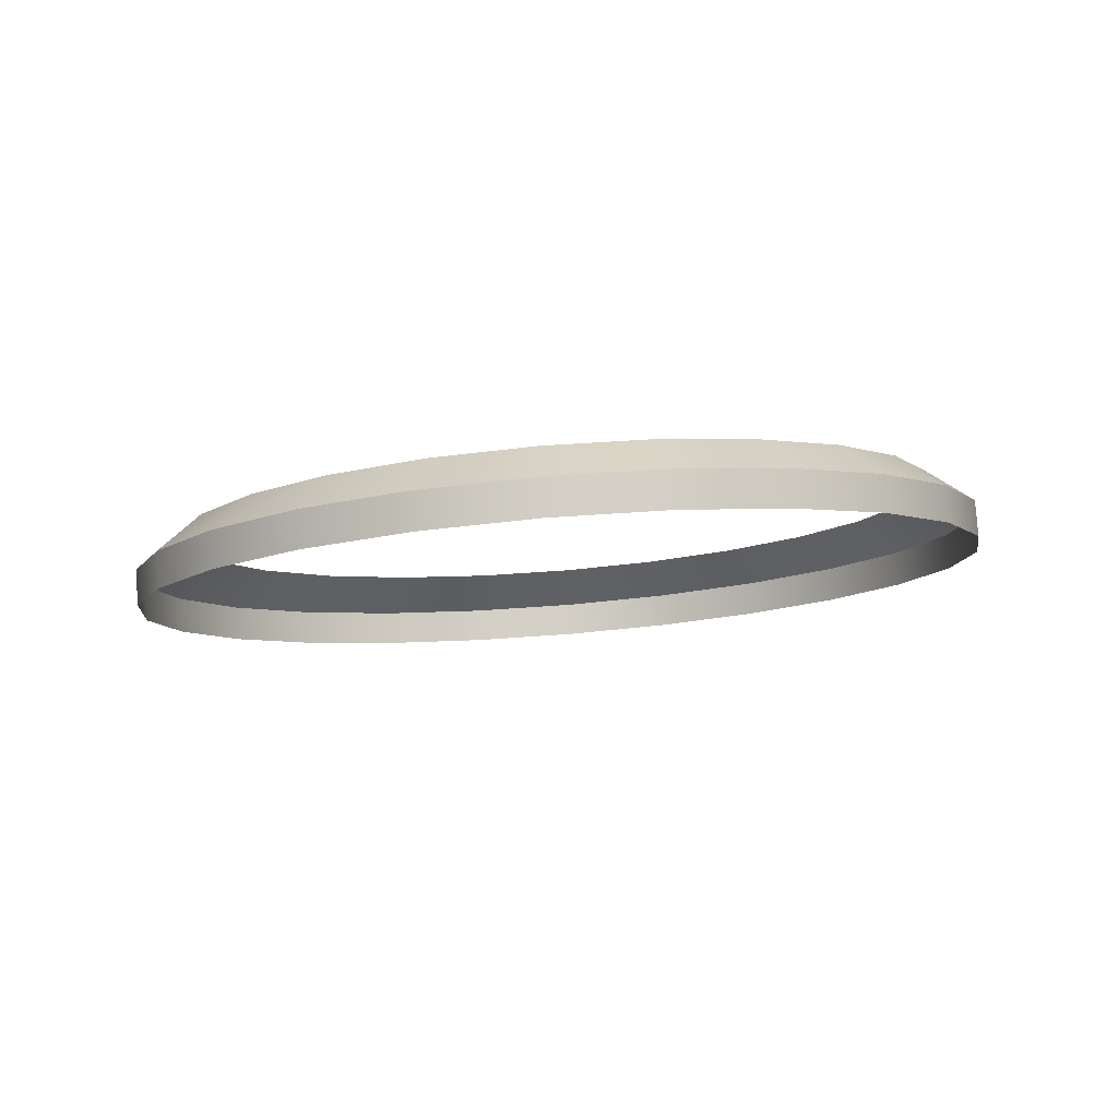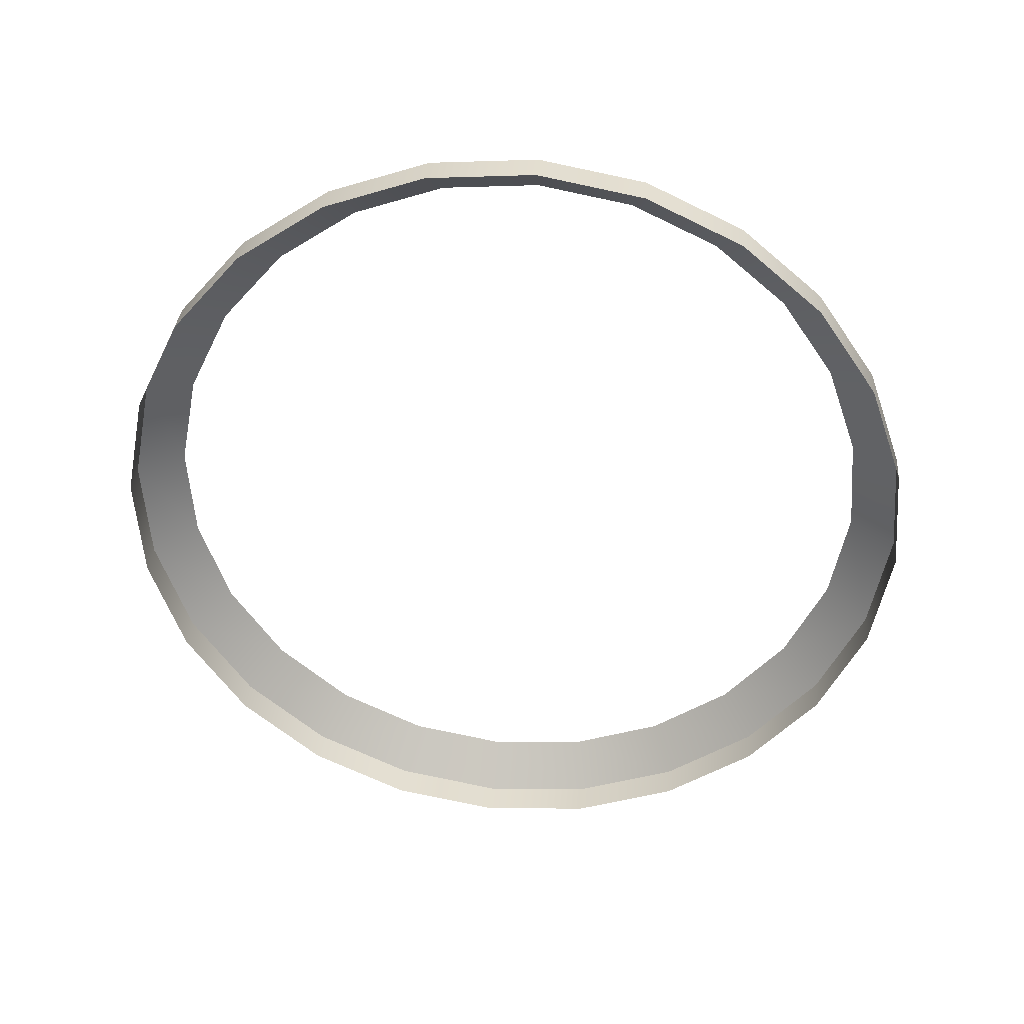
<metadata>
{"format":"obj","ext":"obj","renderer":"f3d","projection":"perspective","resolution":1024,"background":"white","views":[{"elev":-22.9,"azim":-162.4,"up":"+Z"},{"elev":-69.5,"azim":161.0,"up":"+Z"}]}
</metadata>
<code>
o Group17/mesh46/mesh46-geometry/material_2#mesh46-geometry
v 0.2366 0.3478 0.3973
v 0.2389 0.3467 0.3957
v 0.2346 0.3431 0.3986
v 0.2373 0.3528 0.396
v 0.2397 0.3523 0.3942
v 0.2366 0.3478 0.3973
v 0.2366 0.3578 0.3946
v 0.2389 0.3579 0.3927
v 0.2373 0.3528 0.396
v 0.2346 0.3431 0.3986
v 0.2367 0.3414 0.3971
v 0.2314 0.3391 0.3996
v 0.2367 0.3414 0.3971
v 0.2346 0.3431 0.3986
v 0.2389 0.3467 0.3957
v 0.2389 0.3467 0.3957
v 0.2366 0.3478 0.3973
v 0.2397 0.3523 0.3942
v 0.2397 0.3523 0.3942
v 0.2373 0.3528 0.396
v 0.2389 0.3579 0.3927
v 0.2366 0.3578 0.3946
v 0.2346 0.3624 0.3934
v 0.2389 0.3579 0.3927
v 0.2331 0.337 0.3983
v 0.2314 0.3391 0.3996
v 0.2367 0.3414 0.3971
v 0.1979 0.3478 0.3973
v 0.1999 0.3431 0.3986
v 0.1956 0.3467 0.3957
v 0.1972 0.3528 0.396
v 0.1979 0.3478 0.3973
v 0.1948 0.3523 0.3942
v 0.2367 0.3414 0.3971
v 0.2389 0.3467 0.3957
v 0.2367 0.341 0.3953
v 0.2397 0.3523 0.3942
v 0.2397 0.3518 0.3924
v 0.2389 0.3467 0.3957
v 0.1972 0.3528 0.396
v 0.1948 0.3523 0.3942
v 0.1979 0.3578 0.3946
v 0.2397 0.3523 0.3942
v 0.2389 0.3579 0.3927
v 0.2397 0.3518 0.3924
v 0.1979 0.3578 0.3946
v 0.1956 0.3579 0.3927
v 0.1999 0.3624 0.3934
v 0.2367 0.3631 0.3913
v 0.2389 0.3579 0.3927
v 0.2346 0.3624 0.3934
v 0.2314 0.3391 0.3996
v 0.2331 0.337 0.3983
v 0.2273 0.336 0.4005
v 0.1999 0.3431 0.3986
v 0.2031 0.3391 0.3996
v 0.1978 0.3414 0.3971
v 0.2367 0.3414 0.3971
v 0.2367 0.341 0.3953
v 0.2331 0.337 0.3983
v 0.1978 0.3414 0.3971
v 0.1956 0.3467 0.3957
v 0.1999 0.3431 0.3986
v 0.1956 0.3467 0.3957
v 0.1948 0.3523 0.3942
v 0.1979 0.3478 0.3973
v 0.2389 0.3462 0.3939
v 0.2367 0.341 0.3953
v 0.2389 0.3467 0.3957
v 0.2389 0.3462 0.3939
v 0.2389 0.3467 0.3957
v 0.2397 0.3518 0.3924
v 0.1956 0.3579 0.3927
v 0.1979 0.3578 0.3946
v 0.1948 0.3523 0.3942
v 0.2389 0.3574 0.3909
v 0.2397 0.3518 0.3924
v 0.2389 0.3579 0.3927
v 0.1978 0.3631 0.3913
v 0.1999 0.3624 0.3934
v 0.1956 0.3579 0.3927
v 0.2367 0.3631 0.3913
v 0.2367 0.3626 0.3895
v 0.2389 0.3579 0.3927
v 0.2346 0.3624 0.3934
v 0.2314 0.3665 0.3923
v 0.2367 0.3631 0.3913
v 0.1999 0.3624 0.3934
v 0.1978 0.3631 0.3913
v 0.2031 0.3665 0.3923
v 0.2285 0.3335 0.3992
v 0.2273 0.336 0.4005
v 0.2331 0.337 0.3983
v 0.2031 0.3391 0.3996
v 0.2072 0.336 0.4005
v 0.2014 0.337 0.3983
v 0.2014 0.337 0.3983
v 0.1978 0.3414 0.3971
v 0.2031 0.3391 0.3996
v 0.2331 0.3365 0.3965
v 0.2331 0.337 0.3983
v 0.2367 0.341 0.3953
v 0.1956 0.3467 0.3957
v 0.1978 0.3414 0.3971
v 0.1956 0.3462 0.3939
v 0.1948 0.3523 0.3942
v 0.1956 0.3467 0.3957
v 0.1948 0.3518 0.3924
v 0.1956 0.3579 0.3927
v 0.1948 0.3523 0.3942
v 0.1956 0.3574 0.3909
v 0.2389 0.3574 0.3909
v 0.2389 0.3579 0.3927
v 0.2367 0.3626 0.3895
v 0.1978 0.3631 0.3913
v 0.1956 0.3579 0.3927
v 0.1978 0.3626 0.3895
v 0.2367 0.3631 0.3913
v 0.2331 0.3676 0.3901
v 0.2367 0.3626 0.3895
v 0.2331 0.3676 0.3901
v 0.2367 0.3631 0.3913
v 0.2314 0.3665 0.3923
v 0.2014 0.3676 0.3901
v 0.2031 0.3665 0.3923
v 0.1978 0.3631 0.3913
v 0.2314 0.3665 0.3923
v 0.2273 0.3695 0.3915
v 0.2331 0.3676 0.3901
v 0.2273 0.336 0.4005
v 0.2285 0.3335 0.3992
v 0.2224 0.3341 0.401
v 0.2331 0.337 0.3983
v 0.2331 0.3365 0.3965
v 0.2285 0.3335 0.3992
v 0.206 0.3335 0.3992
v 0.2014 0.337 0.3983
v 0.2072 0.336 0.4005
v 0.2014 0.337 0.3983
v 0.2014 0.3365 0.3965
v 0.1978 0.3414 0.3971
v 0.1978 0.341 0.3953
v 0.1956 0.3462 0.3939
v 0.1978 0.3414 0.3971
v 0.1956 0.3462 0.3939
v 0.1948 0.3518 0.3924
v 0.1956 0.3467 0.3957
v 0.1948 0.3518 0.3924
v 0.1956 0.3574 0.3909
v 0.1948 0.3523 0.3942
v 0.1956 0.3574 0.3909
v 0.1978 0.3626 0.3895
v 0.1956 0.3579 0.3927
v 0.1978 0.3626 0.3895
v 0.2014 0.3671 0.3883
v 0.1978 0.3631 0.3913
v 0.2331 0.3671 0.3883
v 0.2367 0.3626 0.3895
v 0.2331 0.3676 0.3901
v 0.2031 0.3665 0.3923
v 0.2014 0.3676 0.3901
v 0.2072 0.3695 0.3915
v 0.2014 0.3676 0.3901
v 0.1978 0.3631 0.3913
v 0.2014 0.3671 0.3883
v 0.2285 0.3711 0.3891
v 0.2331 0.3676 0.3901
v 0.2273 0.3695 0.3915
v 0.2231 0.3313 0.3998
v 0.2224 0.3341 0.401
v 0.2285 0.3335 0.3992
v 0.2072 0.336 0.4005
v 0.2121 0.3341 0.401
v 0.206 0.3335 0.3992
v 0.2285 0.333 0.3974
v 0.2285 0.3335 0.3992
v 0.2331 0.3365 0.3965
v 0.206 0.3335 0.3992
v 0.206 0.333 0.3974
v 0.2014 0.337 0.3983
v 0.1978 0.341 0.3953
v 0.1978 0.3414 0.3971
v 0.2014 0.3365 0.3965
v 0.2014 0.3365 0.3965
v 0.2014 0.337 0.3983
v 0.206 0.333 0.3974
v 0.2331 0.3671 0.3883
v 0.2331 0.3676 0.3901
v 0.2285 0.3706 0.3873
v 0.206 0.3711 0.3891
v 0.2072 0.3695 0.3915
v 0.2014 0.3676 0.3901
v 0.2014 0.3676 0.3901
v 0.2014 0.3671 0.3883
v 0.206 0.3711 0.3891
v 0.2273 0.3695 0.3915
v 0.2224 0.3715 0.391
v 0.2285 0.3711 0.3891
v 0.2285 0.3711 0.3891
v 0.2285 0.3706 0.3873
v 0.2331 0.3676 0.3901
v 0.2224 0.3341 0.401
v 0.2231 0.3313 0.3998
v 0.2173 0.3334 0.4012
v 0.2285 0.3335 0.3992
v 0.2285 0.333 0.3974
v 0.2231 0.3313 0.3998
v 0.2121 0.3341 0.401
v 0.2173 0.3334 0.4012
v 0.2114 0.3313 0.3998
v 0.2114 0.3313 0.3998
v 0.206 0.3335 0.3992
v 0.2121 0.3341 0.401
v 0.206 0.333 0.3974
v 0.206 0.3335 0.3992
v 0.2114 0.3309 0.398
v 0.2072 0.3695 0.3915
v 0.206 0.3711 0.3891
v 0.2121 0.3715 0.391
v 0.206 0.3706 0.3873
v 0.206 0.3711 0.3891
v 0.2014 0.3671 0.3883
v 0.2231 0.3732 0.3886
v 0.2285 0.3711 0.3891
v 0.2224 0.3715 0.391
v 0.2285 0.3706 0.3873
v 0.2285 0.3711 0.3891
v 0.2231 0.3727 0.3868
v 0.2173 0.3306 0.4
v 0.2173 0.3334 0.4012
v 0.2231 0.3313 0.3998
v 0.2231 0.3309 0.398
v 0.2231 0.3313 0.3998
v 0.2285 0.333 0.3974
v 0.2173 0.3306 0.4
v 0.2114 0.3313 0.3998
v 0.2173 0.3334 0.4012
v 0.2114 0.3313 0.3998
v 0.2114 0.3309 0.398
v 0.206 0.3335 0.3992
v 0.2114 0.3732 0.3886
v 0.2121 0.3715 0.391
v 0.206 0.3711 0.3891
v 0.206 0.3711 0.3891
v 0.206 0.3706 0.3873
v 0.2114 0.3732 0.3886
v 0.2224 0.3715 0.391
v 0.2173 0.3721 0.3908
v 0.2231 0.3732 0.3886
v 0.2231 0.3732 0.3886
v 0.2231 0.3727 0.3868
v 0.2285 0.3711 0.3891
v 0.2121 0.3715 0.391
v 0.2114 0.3732 0.3886
v 0.2173 0.3721 0.3908
v 0.2231 0.3313 0.3998
v 0.2231 0.3309 0.398
v 0.2173 0.3306 0.4
v 0.2173 0.3306 0.4
v 0.2173 0.3301 0.3982
v 0.2114 0.3313 0.3998
v 0.2114 0.3309 0.398
v 0.2114 0.3313 0.3998
v 0.2173 0.3301 0.3982
v 0.2114 0.3727 0.3868
v 0.2114 0.3732 0.3886
v 0.206 0.3706 0.3873
v 0.2173 0.374 0.3884
v 0.2231 0.3732 0.3886
v 0.2173 0.3721 0.3908
v 0.2231 0.3727 0.3868
v 0.2231 0.3732 0.3886
v 0.2173 0.3735 0.3866
v 0.2173 0.374 0.3884
v 0.2173 0.3721 0.3908
v 0.2114 0.3732 0.3886
v 0.2173 0.3301 0.3982
v 0.2173 0.3306 0.4
v 0.2231 0.3309 0.398
v 0.2114 0.3732 0.3886
v 0.2114 0.3727 0.3868
v 0.2173 0.374 0.3884
v 0.2173 0.374 0.3884
v 0.2173 0.3735 0.3866
v 0.2231 0.3732 0.3886
v 0.2173 0.3735 0.3866
v 0.2173 0.374 0.3884
v 0.2114 0.3727 0.3868
v 0.2346 0.3431 0.3986
v 0.2389 0.3467 0.3957
v 0.2366 0.3478 0.3973
v 0.2366 0.3478 0.3973
v 0.2397 0.3523 0.3942
v 0.2373 0.3528 0.396
v 0.2373 0.3528 0.396
v 0.2389 0.3579 0.3927
v 0.2366 0.3578 0.3946
v 0.2314 0.3391 0.3996
v 0.2367 0.3414 0.3971
v 0.2346 0.3431 0.3986
v 0.2389 0.3467 0.3957
v 0.2346 0.3431 0.3986
v 0.2367 0.3414 0.3971
v 0.2397 0.3523 0.3942
v 0.2366 0.3478 0.3973
v 0.2389 0.3467 0.3957
v 0.2389 0.3579 0.3927
v 0.2373 0.3528 0.396
v 0.2397 0.3523 0.3942
v 0.2389 0.3579 0.3927
v 0.2346 0.3624 0.3934
v 0.2366 0.3578 0.3946
v 0.2367 0.3414 0.3971
v 0.2314 0.3391 0.3996
v 0.2331 0.337 0.3983
v 0.1956 0.3467 0.3957
v 0.1999 0.3431 0.3986
v 0.1979 0.3478 0.3973
v 0.1948 0.3523 0.3942
v 0.1979 0.3478 0.3973
v 0.1972 0.3528 0.396
v 0.2367 0.341 0.3953
v 0.2389 0.3467 0.3957
v 0.2367 0.3414 0.3971
v 0.2389 0.3467 0.3957
v 0.2397 0.3518 0.3924
v 0.2397 0.3523 0.3942
v 0.1979 0.3578 0.3946
v 0.1948 0.3523 0.3942
v 0.1972 0.3528 0.396
v 0.2397 0.3518 0.3924
v 0.2389 0.3579 0.3927
v 0.2397 0.3523 0.3942
v 0.1999 0.3624 0.3934
v 0.1956 0.3579 0.3927
v 0.1979 0.3578 0.3946
v 0.2346 0.3624 0.3934
v 0.2389 0.3579 0.3927
v 0.2367 0.3631 0.3913
v 0.2273 0.336 0.4005
v 0.2331 0.337 0.3983
v 0.2314 0.3391 0.3996
v 0.1978 0.3414 0.3971
v 0.2031 0.3391 0.3996
v 0.1999 0.3431 0.3986
v 0.2331 0.337 0.3983
v 0.2367 0.341 0.3953
v 0.2367 0.3414 0.3971
v 0.1999 0.3431 0.3986
v 0.1956 0.3467 0.3957
v 0.1978 0.3414 0.3971
v 0.1979 0.3478 0.3973
v 0.1948 0.3523 0.3942
v 0.1956 0.3467 0.3957
v 0.2389 0.3467 0.3957
v 0.2367 0.341 0.3953
v 0.2389 0.3462 0.3939
v 0.2397 0.3518 0.3924
v 0.2389 0.3467 0.3957
v 0.2389 0.3462 0.3939
v 0.1948 0.3523 0.3942
v 0.1979 0.3578 0.3946
v 0.1956 0.3579 0.3927
v 0.2389 0.3579 0.3927
v 0.2397 0.3518 0.3924
v 0.2389 0.3574 0.3909
v 0.1956 0.3579 0.3927
v 0.1999 0.3624 0.3934
v 0.1978 0.3631 0.3913
v 0.2389 0.3579 0.3927
v 0.2367 0.3626 0.3895
v 0.2367 0.3631 0.3913
v 0.2367 0.3631 0.3913
v 0.2314 0.3665 0.3923
v 0.2346 0.3624 0.3934
v 0.2031 0.3665 0.3923
v 0.1978 0.3631 0.3913
v 0.1999 0.3624 0.3934
v 0.2331 0.337 0.3983
v 0.2273 0.336 0.4005
v 0.2285 0.3335 0.3992
v 0.2014 0.337 0.3983
v 0.2072 0.336 0.4005
v 0.2031 0.3391 0.3996
v 0.2031 0.3391 0.3996
v 0.1978 0.3414 0.3971
v 0.2014 0.337 0.3983
v 0.2367 0.341 0.3953
v 0.2331 0.337 0.3983
v 0.2331 0.3365 0.3965
v 0.1956 0.3462 0.3939
v 0.1978 0.3414 0.3971
v 0.1956 0.3467 0.3957
v 0.1948 0.3518 0.3924
v 0.1956 0.3467 0.3957
v 0.1948 0.3523 0.3942
v 0.1956 0.3574 0.3909
v 0.1948 0.3523 0.3942
v 0.1956 0.3579 0.3927
v 0.2367 0.3626 0.3895
v 0.2389 0.3579 0.3927
v 0.2389 0.3574 0.3909
v 0.1978 0.3626 0.3895
v 0.1956 0.3579 0.3927
v 0.1978 0.3631 0.3913
v 0.2367 0.3626 0.3895
v 0.2331 0.3676 0.3901
v 0.2367 0.3631 0.3913
v 0.2314 0.3665 0.3923
v 0.2367 0.3631 0.3913
v 0.2331 0.3676 0.3901
v 0.1978 0.3631 0.3913
v 0.2031 0.3665 0.3923
v 0.2014 0.3676 0.3901
v 0.2331 0.3676 0.3901
v 0.2273 0.3695 0.3915
v 0.2314 0.3665 0.3923
v 0.2224 0.3341 0.401
v 0.2285 0.3335 0.3992
v 0.2273 0.336 0.4005
v 0.2285 0.3335 0.3992
v 0.2331 0.3365 0.3965
v 0.2331 0.337 0.3983
v 0.2072 0.336 0.4005
v 0.2014 0.337 0.3983
v 0.206 0.3335 0.3992
v 0.1978 0.3414 0.3971
v 0.2014 0.3365 0.3965
v 0.2014 0.337 0.3983
v 0.1978 0.3414 0.3971
v 0.1956 0.3462 0.3939
v 0.1978 0.341 0.3953
v 0.1956 0.3467 0.3957
v 0.1948 0.3518 0.3924
v 0.1956 0.3462 0.3939
v 0.1948 0.3523 0.3942
v 0.1956 0.3574 0.3909
v 0.1948 0.3518 0.3924
v 0.1956 0.3579 0.3927
v 0.1978 0.3626 0.3895
v 0.1956 0.3574 0.3909
v 0.1978 0.3631 0.3913
v 0.2014 0.3671 0.3883
v 0.1978 0.3626 0.3895
v 0.2331 0.3676 0.3901
v 0.2367 0.3626 0.3895
v 0.2331 0.3671 0.3883
v 0.2072 0.3695 0.3915
v 0.2014 0.3676 0.3901
v 0.2031 0.3665 0.3923
v 0.2014 0.3671 0.3883
v 0.1978 0.3631 0.3913
v 0.2014 0.3676 0.3901
v 0.2273 0.3695 0.3915
v 0.2331 0.3676 0.3901
v 0.2285 0.3711 0.3891
v 0.2285 0.3335 0.3992
v 0.2224 0.3341 0.401
v 0.2231 0.3313 0.3998
v 0.206 0.3335 0.3992
v 0.2121 0.3341 0.401
v 0.2072 0.336 0.4005
v 0.2331 0.3365 0.3965
v 0.2285 0.3335 0.3992
v 0.2285 0.333 0.3974
v 0.2014 0.337 0.3983
v 0.206 0.333 0.3974
v 0.206 0.3335 0.3992
v 0.2014 0.3365 0.3965
v 0.1978 0.3414 0.3971
v 0.1978 0.341 0.3953
v 0.206 0.333 0.3974
v 0.2014 0.337 0.3983
v 0.2014 0.3365 0.3965
v 0.2285 0.3706 0.3873
v 0.2331 0.3676 0.3901
v 0.2331 0.3671 0.3883
v 0.2014 0.3676 0.3901
v 0.2072 0.3695 0.3915
v 0.206 0.3711 0.3891
v 0.206 0.3711 0.3891
v 0.2014 0.3671 0.3883
v 0.2014 0.3676 0.3901
v 0.2285 0.3711 0.3891
v 0.2224 0.3715 0.391
v 0.2273 0.3695 0.3915
v 0.2331 0.3676 0.3901
v 0.2285 0.3706 0.3873
v 0.2285 0.3711 0.3891
v 0.2173 0.3334 0.4012
v 0.2231 0.3313 0.3998
v 0.2224 0.3341 0.401
v 0.2231 0.3313 0.3998
v 0.2285 0.333 0.3974
v 0.2285 0.3335 0.3992
v 0.2114 0.3313 0.3998
v 0.2173 0.3334 0.4012
v 0.2121 0.3341 0.401
v 0.2121 0.3341 0.401
v 0.206 0.3335 0.3992
v 0.2114 0.3313 0.3998
v 0.2114 0.3309 0.398
v 0.206 0.3335 0.3992
v 0.206 0.333 0.3974
v 0.2121 0.3715 0.391
v 0.206 0.3711 0.3891
v 0.2072 0.3695 0.3915
v 0.2014 0.3671 0.3883
v 0.206 0.3711 0.3891
v 0.206 0.3706 0.3873
v 0.2224 0.3715 0.391
v 0.2285 0.3711 0.3891
v 0.2231 0.3732 0.3886
v 0.2231 0.3727 0.3868
v 0.2285 0.3711 0.3891
v 0.2285 0.3706 0.3873
v 0.2231 0.3313 0.3998
v 0.2173 0.3334 0.4012
v 0.2173 0.3306 0.4
v 0.2285 0.333 0.3974
v 0.2231 0.3313 0.3998
v 0.2231 0.3309 0.398
v 0.2173 0.3334 0.4012
v 0.2114 0.3313 0.3998
v 0.2173 0.3306 0.4
v 0.206 0.3335 0.3992
v 0.2114 0.3309 0.398
v 0.2114 0.3313 0.3998
v 0.206 0.3711 0.3891
v 0.2121 0.3715 0.391
v 0.2114 0.3732 0.3886
v 0.2114 0.3732 0.3886
v 0.206 0.3706 0.3873
v 0.206 0.3711 0.3891
v 0.2231 0.3732 0.3886
v 0.2173 0.3721 0.3908
v 0.2224 0.3715 0.391
v 0.2285 0.3711 0.3891
v 0.2231 0.3727 0.3868
v 0.2231 0.3732 0.3886
v 0.2173 0.3721 0.3908
v 0.2114 0.3732 0.3886
v 0.2121 0.3715 0.391
v 0.2173 0.3306 0.4
v 0.2231 0.3309 0.398
v 0.2231 0.3313 0.3998
v 0.2114 0.3313 0.3998
v 0.2173 0.3301 0.3982
v 0.2173 0.3306 0.4
v 0.2173 0.3301 0.3982
v 0.2114 0.3313 0.3998
v 0.2114 0.3309 0.398
v 0.206 0.3706 0.3873
v 0.2114 0.3732 0.3886
v 0.2114 0.3727 0.3868
v 0.2173 0.3721 0.3908
v 0.2231 0.3732 0.3886
v 0.2173 0.374 0.3884
v 0.2173 0.3735 0.3866
v 0.2231 0.3732 0.3886
v 0.2231 0.3727 0.3868
v 0.2114 0.3732 0.3886
v 0.2173 0.3721 0.3908
v 0.2173 0.374 0.3884
v 0.2231 0.3309 0.398
v 0.2173 0.3306 0.4
v 0.2173 0.3301 0.3982
v 0.2173 0.374 0.3884
v 0.2114 0.3727 0.3868
v 0.2114 0.3732 0.3886
v 0.2231 0.3732 0.3886
v 0.2173 0.3735 0.3866
v 0.2173 0.374 0.3884
v 0.2114 0.3727 0.3868
v 0.2173 0.374 0.3884
v 0.2173 0.3735 0.3866
f 1 2 3
f 4 5 6
f 7 8 9
f 10 11 12
f 13 14 15
f 16 17 18
f 19 20 21
f 22 23 24
f 25 26 27
f 28 29 30
f 31 32 33
f 34 35 36
f 37 38 39
f 40 41 42
f 43 44 45
f 46 47 48
f 49 50 51
f 52 53 54
f 55 56 57
f 58 59 60
f 61 62 63
f 64 65 66
f 67 68 69
f 70 71 72
f 73 74 75
f 76 77 78
f 79 80 81
f 82 83 84
f 85 86 87
f 88 89 90
f 91 92 93
f 94 95 96
f 97 98 99
f 100 101 102
f 103 104 105
f 106 107 108
f 109 110 111
f 112 113 114
f 115 116 117
f 118 119 120
f 121 122 123
f 124 125 126
f 127 128 129
f 130 131 132
f 133 134 135
f 136 137 138
f 139 140 141
f 142 143 144
f 145 146 147
f 148 149 150
f 151 152 153
f 154 155 156
f 157 158 159
f 160 161 162
f 163 164 165
f 166 167 168
f 169 170 171
f 172 173 174
f 175 176 177
f 178 179 180
f 181 182 183
f 184 185 186
f 187 188 189
f 190 191 192
f 193 194 195
f 196 197 198
f 199 200 201
f 202 203 204
f 205 206 207
f 208 209 210
f 211 212 213
f 214 215 216
f 217 218 219
f 220 221 222
f 223 224 225
f 226 227 228
f 229 230 231
f 232 233 234
f 235 236 237
f 238 239 240
f 241 242 243
f 244 245 246
f 247 248 249
f 250 251 252
f 253 254 255
f 256 257 258
f 259 260 261
f 262 263 264
f 265 266 267
f 268 269 270
f 271 272 273
f 274 275 276
f 277 278 279
f 280 281 282
f 283 284 285
f 286 287 288
f 289 290 291
f 292 293 294
f 295 296 297
f 298 299 300
f 301 302 303
f 304 305 306
f 307 308 309
f 310 311 312
f 313 314 315
f 316 317 318
f 319 320 321
f 322 323 324
f 325 326 327
f 328 329 330
f 331 332 333
f 334 335 336
f 337 338 339
f 340 341 342
f 343 344 345
f 346 347 348
f 349 350 351
f 352 353 354
f 355 356 357
f 358 359 360
f 361 362 363
f 364 365 366
f 367 368 369
f 370 371 372
f 373 374 375
f 376 377 378
f 379 380 381
f 382 383 384
f 385 386 387
f 388 389 390
f 391 392 393
f 394 395 396
f 397 398 399
f 400 401 402
f 403 404 405
f 406 407 408
f 409 410 411
f 412 413 414
f 415 416 417
f 418 419 420
f 421 422 423
f 424 425 426
f 427 428 429
f 430 431 432
f 433 434 435
f 436 437 438
f 439 440 441
f 442 443 444
f 445 446 447
f 448 449 450
f 451 452 453
f 454 455 456
f 457 458 459
f 460 461 462
f 463 464 465
f 466 467 468
f 469 470 471
f 472 473 474
f 475 476 477
f 478 479 480
f 481 482 483
f 484 485 486
f 487 488 489
f 490 491 492
f 493 494 495
f 496 497 498
f 499 500 501
f 502 503 504
f 505 506 507
f 508 509 510
f 511 512 513
f 514 515 516
f 517 518 519
f 520 521 522
f 523 524 525
f 526 527 528
f 529 530 531
f 532 533 534
f 535 536 537
f 538 539 540
f 541 542 543
f 544 545 546
f 547 548 549
f 550 551 552
f 553 554 555
f 556 557 558
f 559 560 561
f 562 563 564
f 565 566 567
f 568 569 570
f 571 572 573
f 574 575 576

</code>
